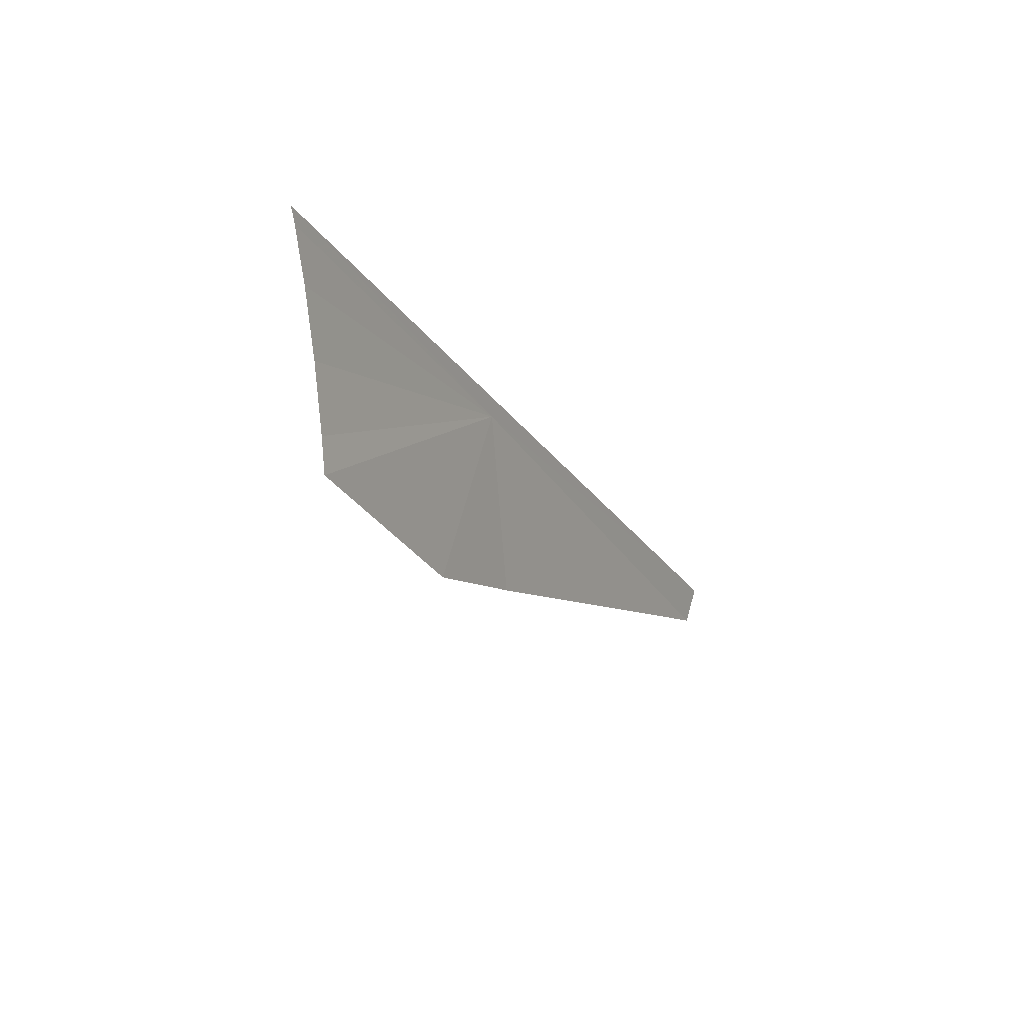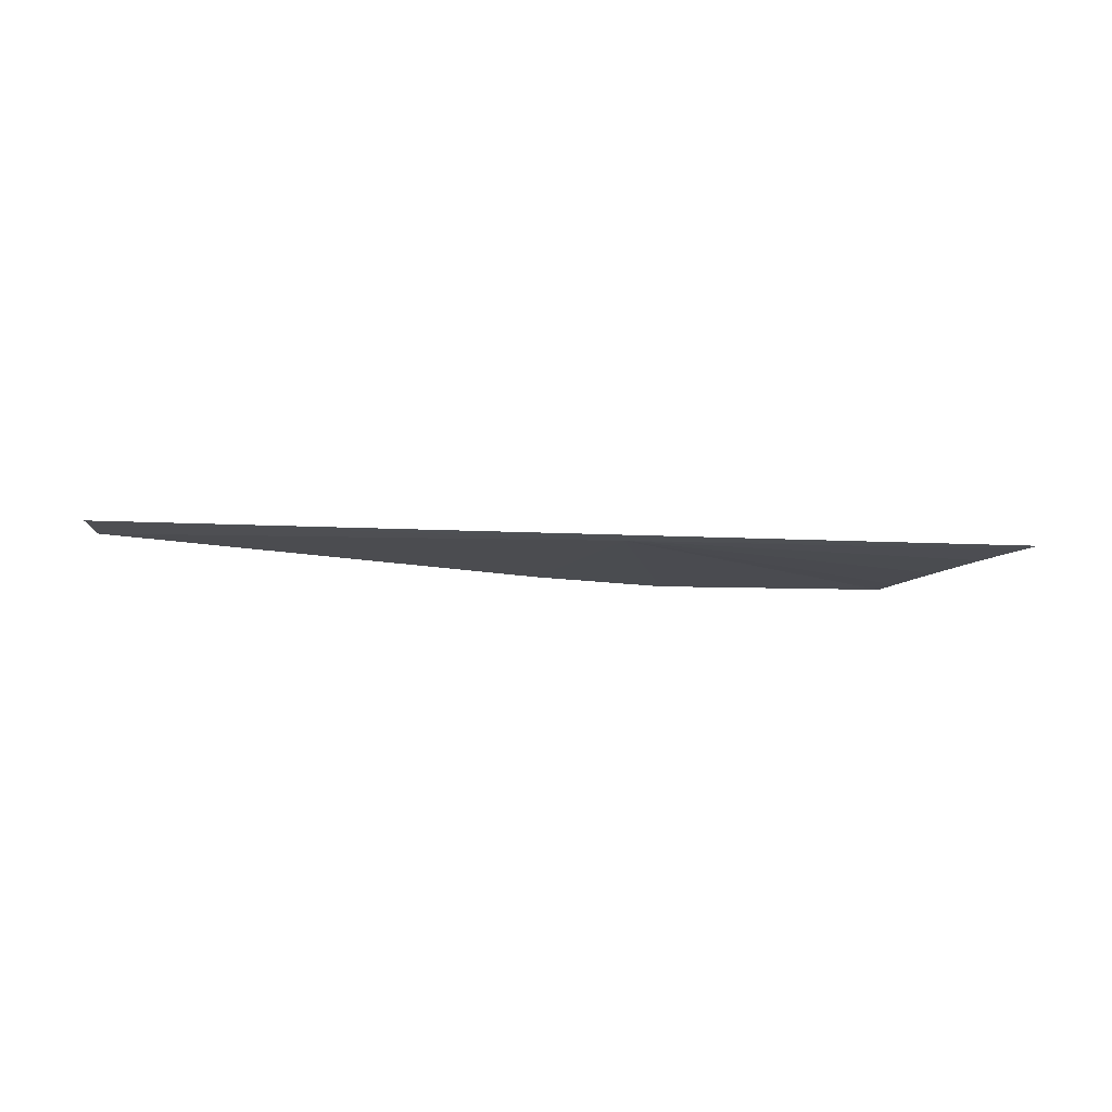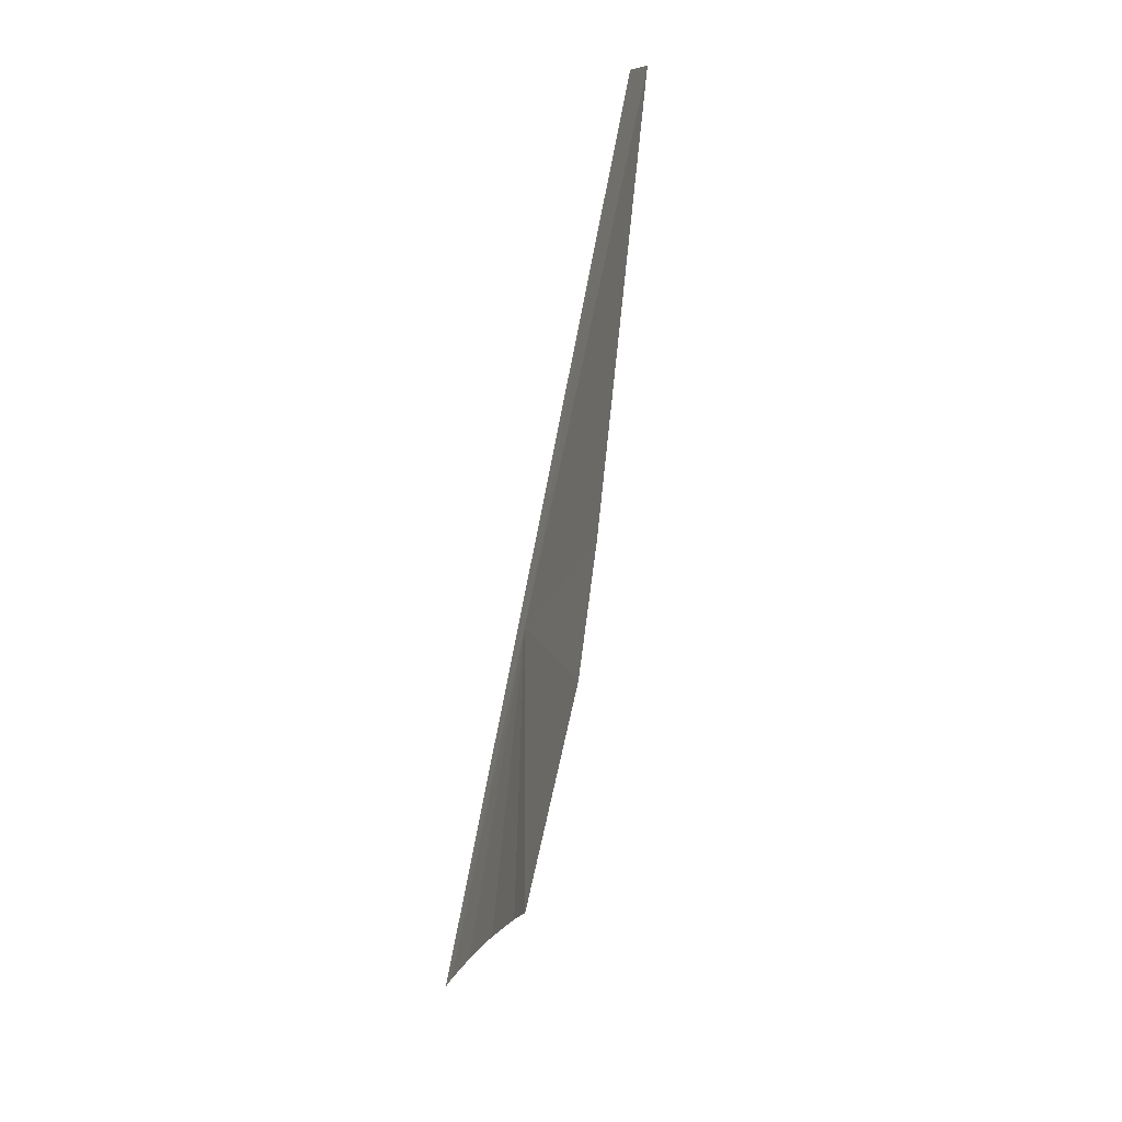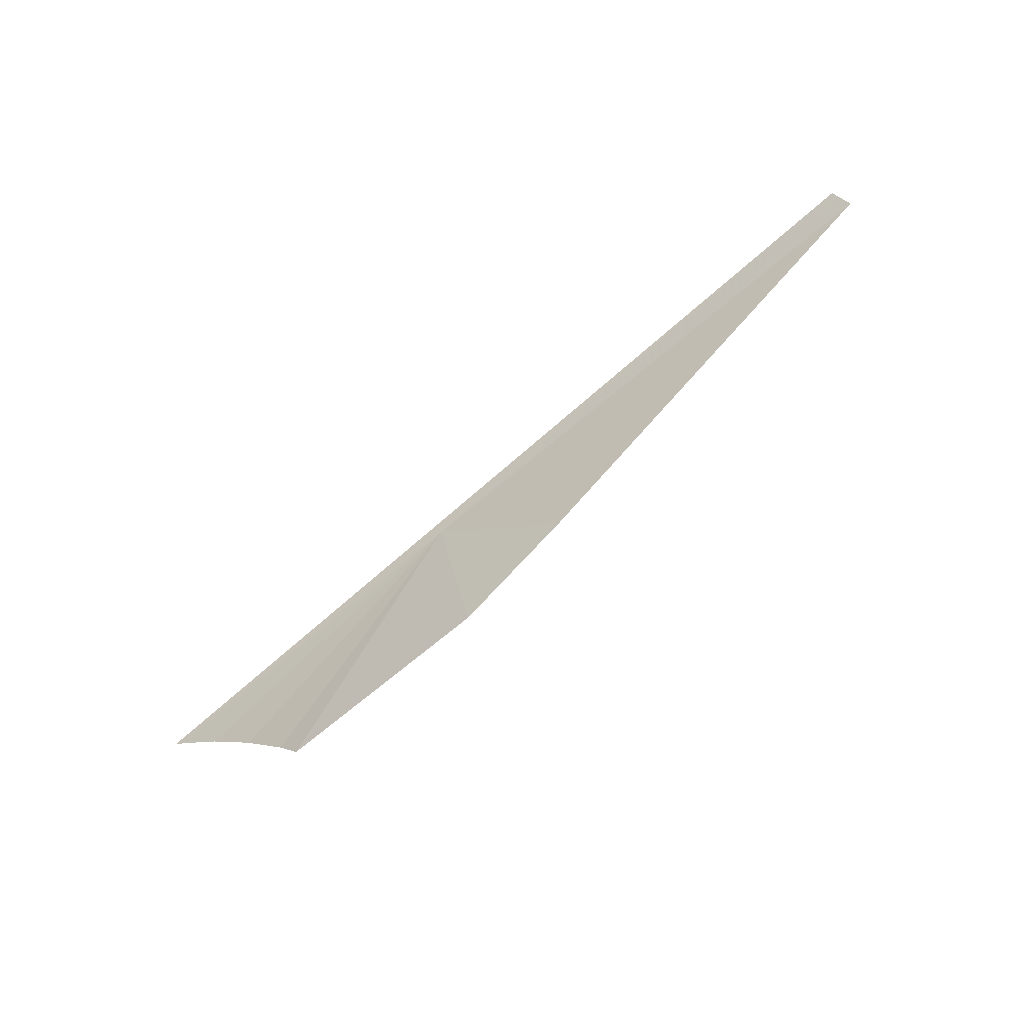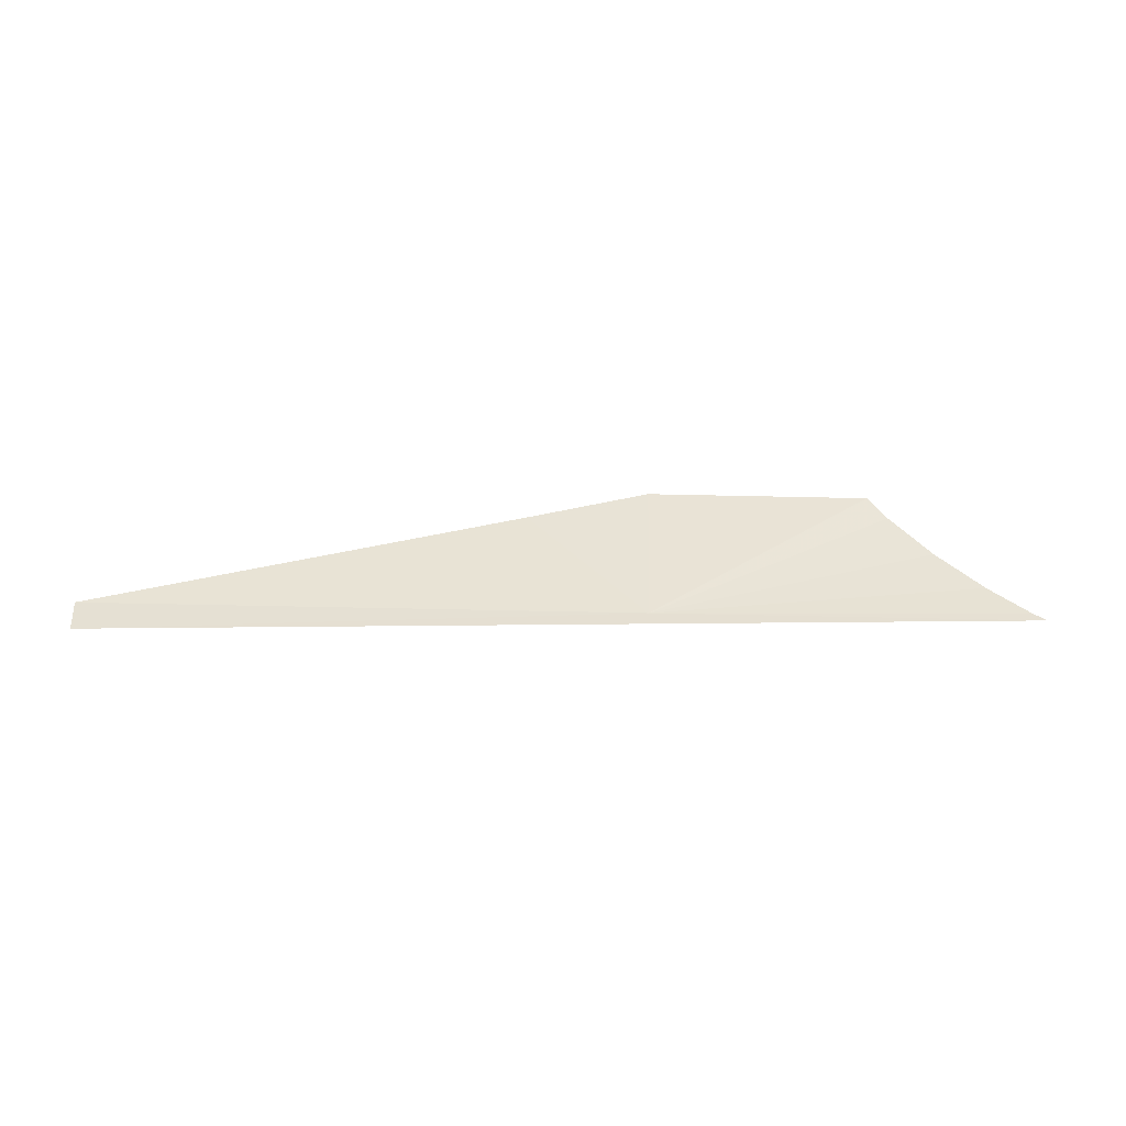
<metadata>
{"format":"obj","ext":"obj","renderer":"f3d","projection":"perspective","resolution":1024,"background":"white","views":[{"elev":-29.1,"azim":-64.5,"up":"+Y"},{"elev":2.2,"azim":-165.0,"up":"+Z"},{"elev":-79.3,"azim":77.4,"up":"+Y"},{"elev":-75.3,"azim":39.0,"up":"+Y"},{"elev":58.9,"azim":-178.0,"up":"+Z"}]}
</metadata>
<code>
v 36.45 30.57 3.641
v 33.98 30.46 3.605
v 33.9 30.53 3.629
v 36.45 29.42 3.289
v 37.28 29.69 3.356
v 40.1 30.87 3.758
v 40.13 30.63 3.663
v 34.55 29.93 3.427
v 34.25 30.24 3.525
v 34.95 29.41 3.287
v 34.82 29.59 3.333
f 1 3 2
f 1 4 5
f 1 5 7
f 1 2 9
f 1 10 4
f 1 11 10
f 1 8 11
f 1 6 3
f 1 7 6
f 1 9 8

</code>
